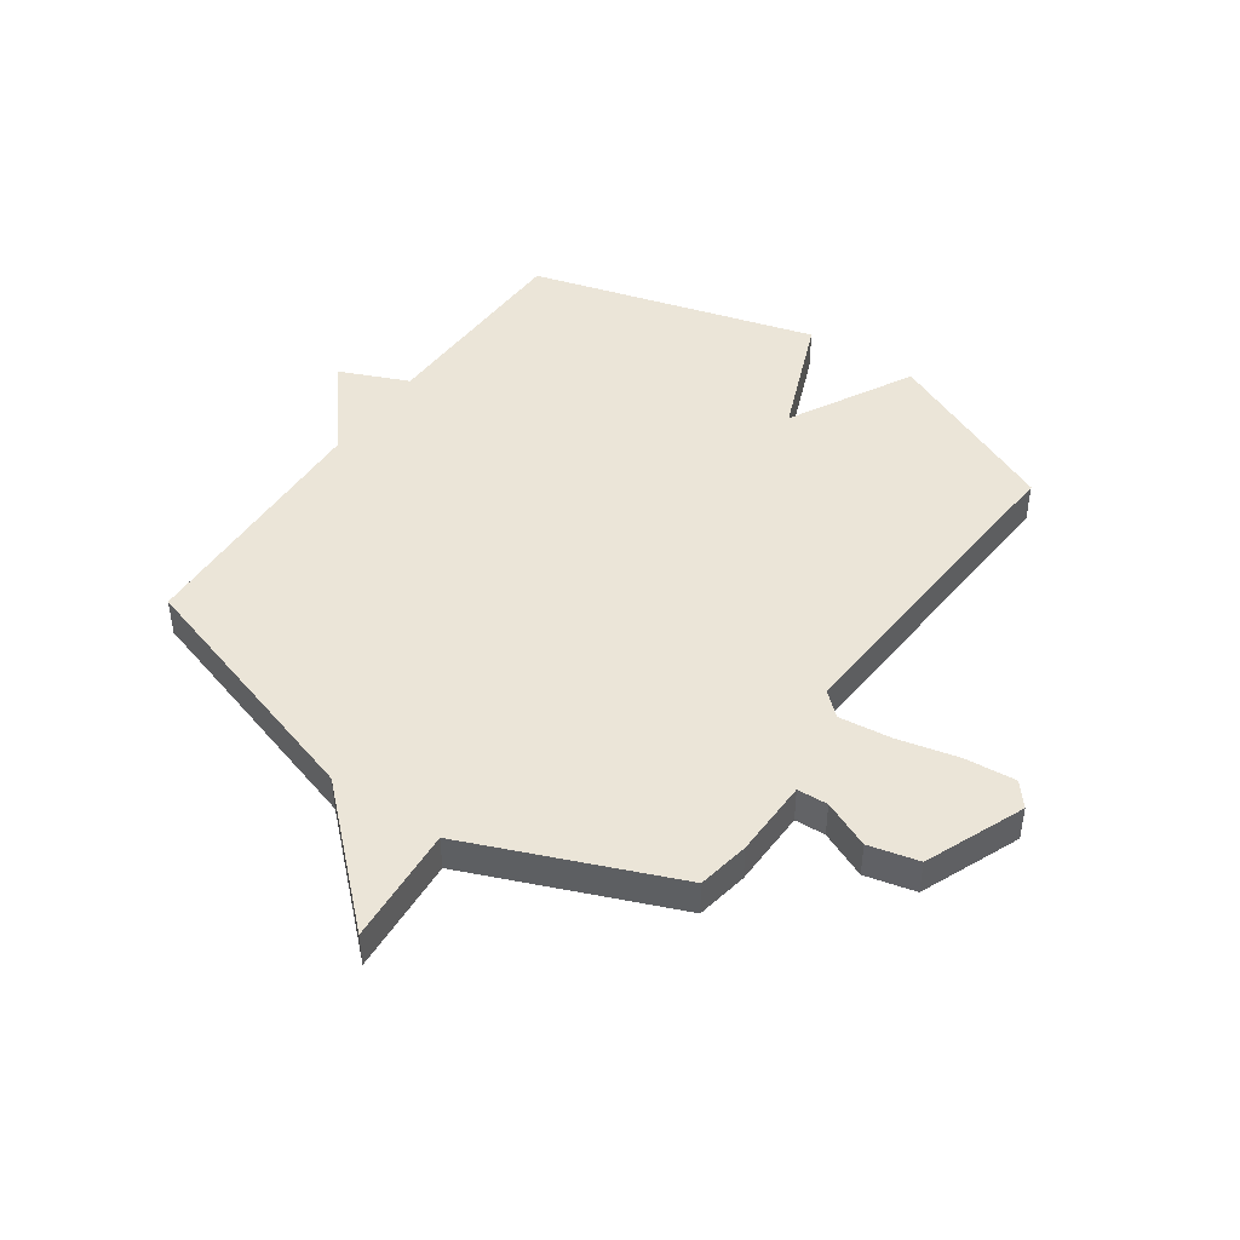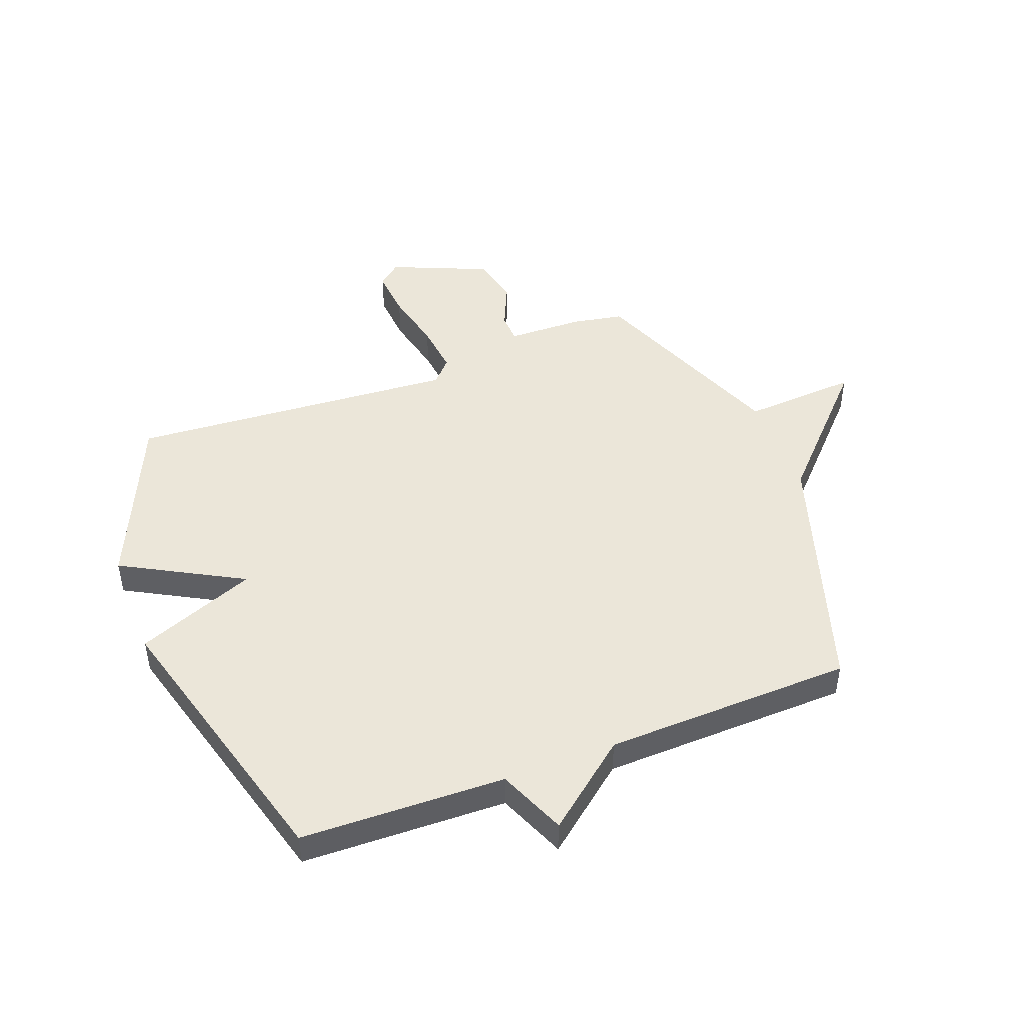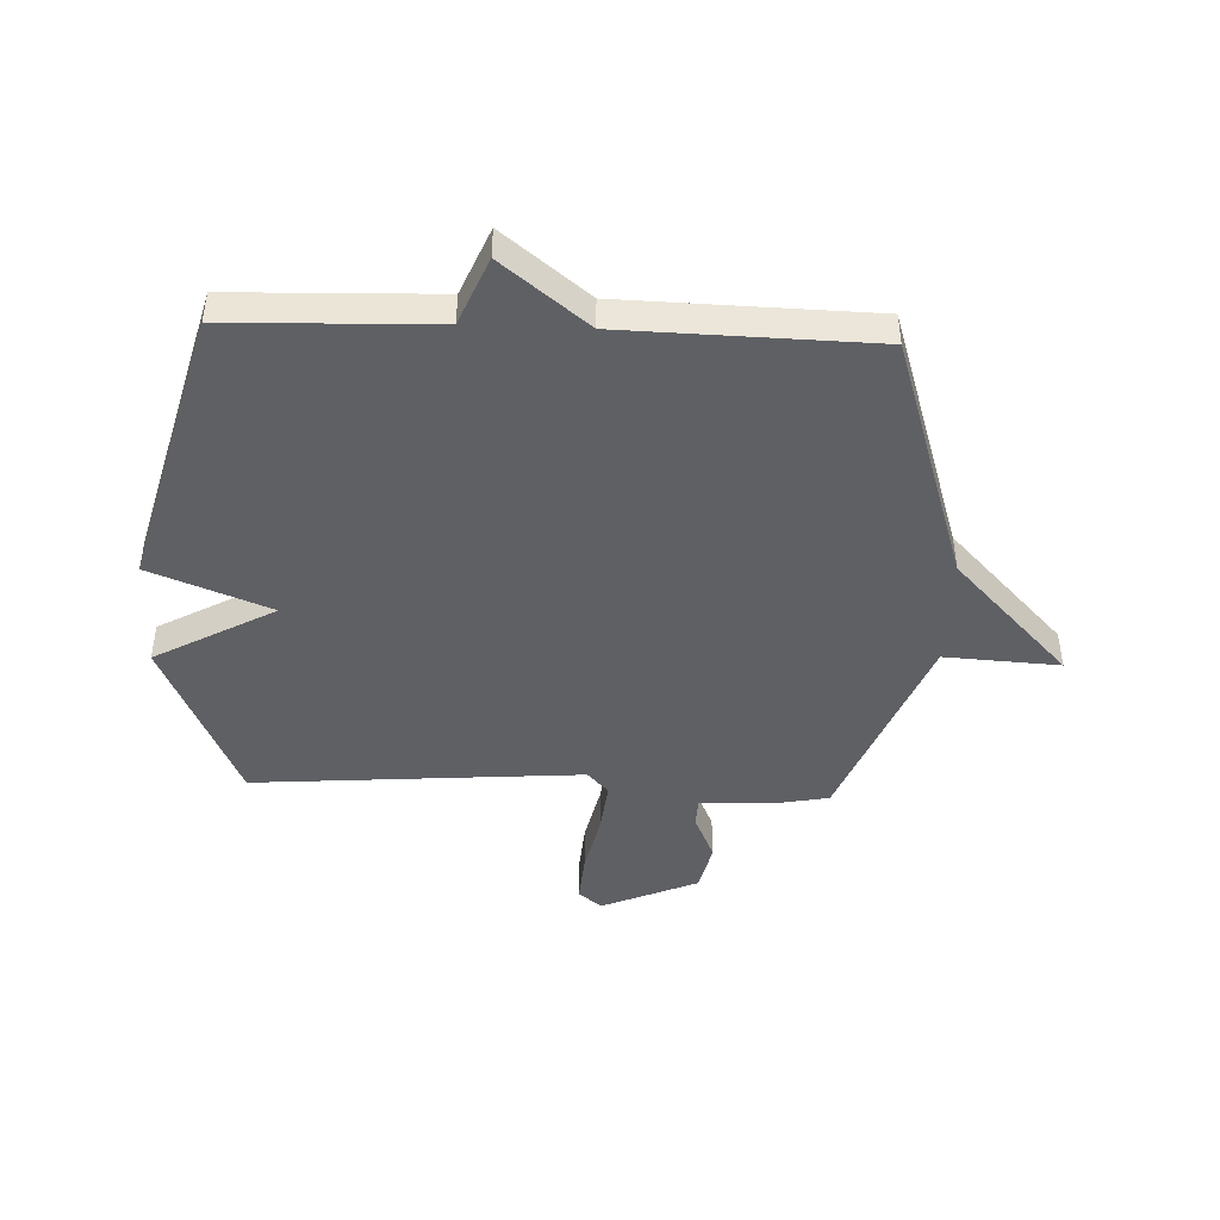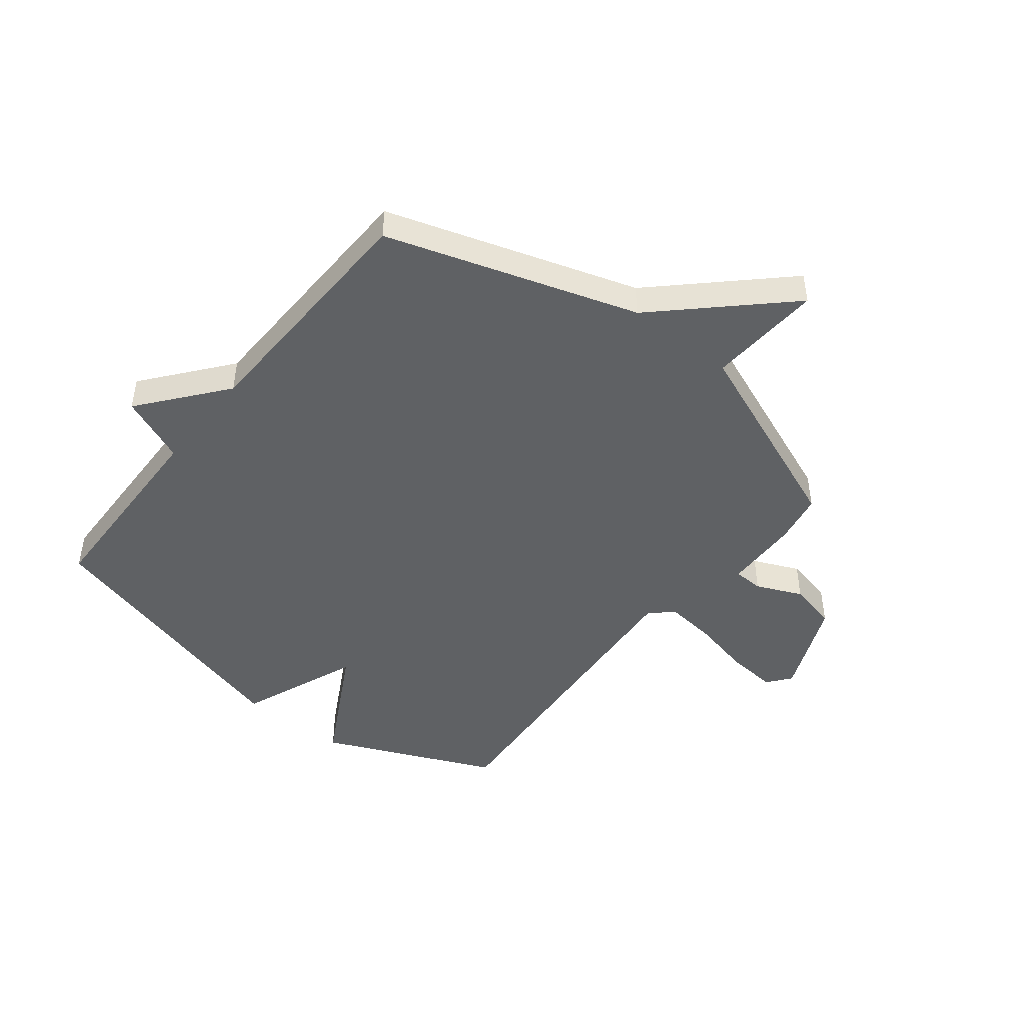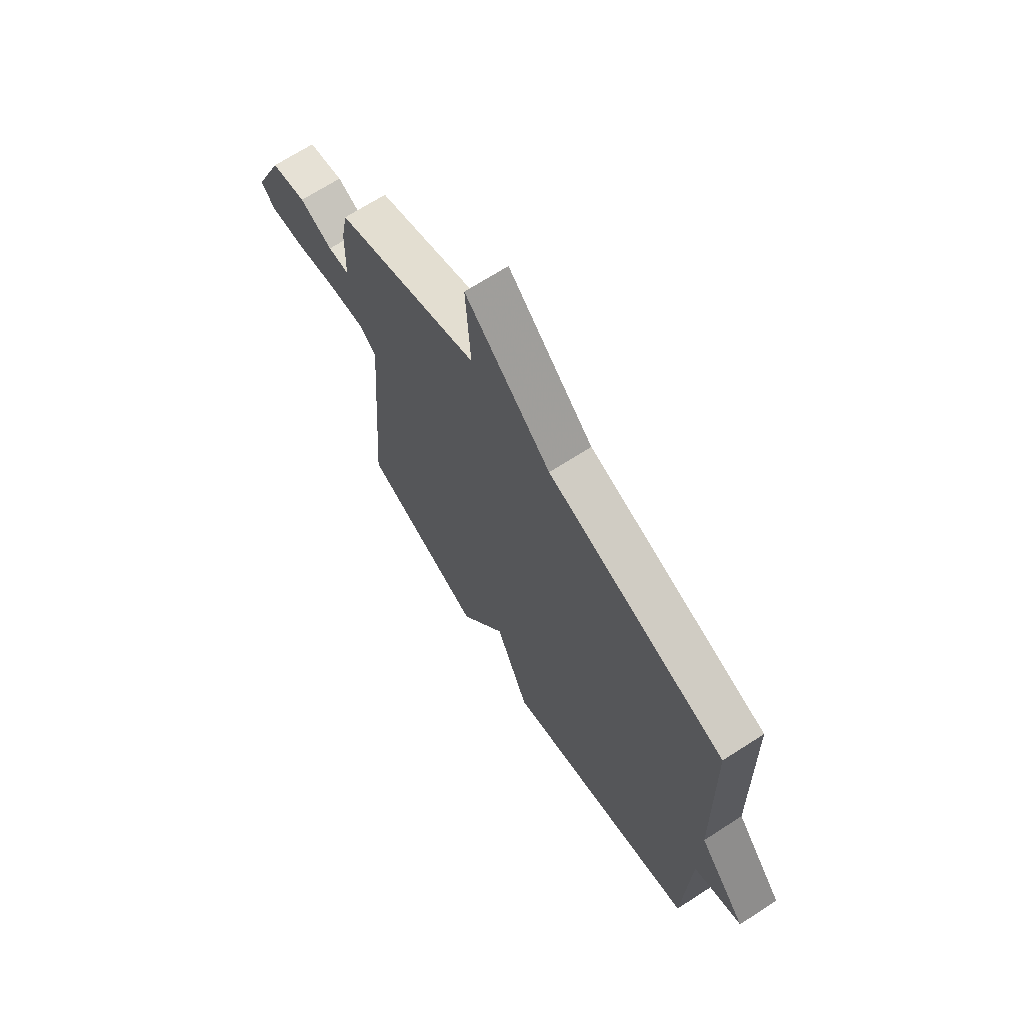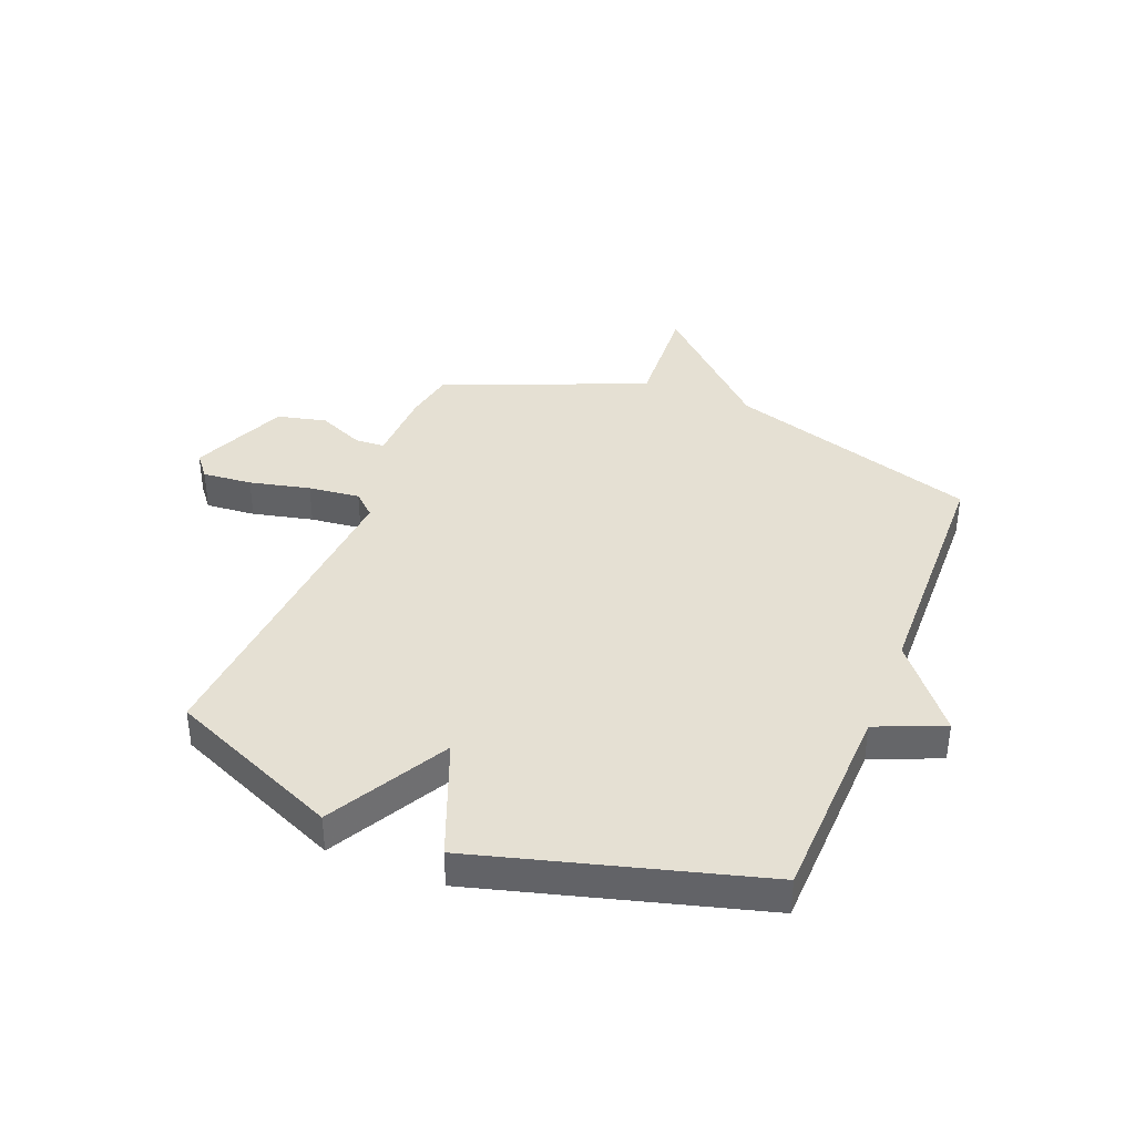
<metadata>
{"format":"obj","ext":"obj","renderer":"f3d","projection":"perspective","resolution":1024,"background":"white","views":[{"elev":45.7,"azim":34.2,"up":"+Y"},{"elev":47.0,"azim":-111.0,"up":"+Y"},{"elev":-44.8,"azim":-92.3,"up":"+Y"},{"elev":-46.1,"azim":-38.5,"up":"+Y"},{"elev":69.3,"azim":-122.8,"up":"+Z"},{"elev":38.2,"azim":-158.5,"up":"+Y"}]}
</metadata>
<code>
v -0.5 0.07 0.5
v -0.057 0.07 0.642
v 0.155 0.07 0.845
v 0.143 0.07 0.642
v 0.5 0.07 0.5
v 0.517 0.07 0.41
v 0.521 0.07 0.275
v 0.574 0.07 0.273
v 0.655 0.07 0.309
v 0.742 0.07 0.289
v 0.815 0.07 0.118
v 0.782 0.07 0.077
v 0.694 0.07 0.084
v 0.587 0.07 0.108
v 0.496 0.07 0.118
v 0.456 0.07 0.081
v 0.5 0.07 -0.5
v 0.196 0.07 -0.635
v 0.079 0.07 -0.423
v -0.004 0.07 -0.635
v -0.5 0.07 -0.5
v -0.511 0.07 -0.139
v -0.631 0.07 -0.089
v -0.511 0.07 0.061
v -0.5 0 0.5
v -0.057 0 0.642
v 0.155 0 0.845
v 0.143 0 0.642
v 0.5 0 0.5
v 0.517 0 0.41
v 0.521 0 0.275
v 0.574 0 0.273
v 0.655 0 0.309
v 0.742 0 0.289
v 0.815 0 0.118
v 0.782 0 0.077
v 0.694 0 0.084
v 0.587 0 0.108
v 0.496 0 0.118
v 0.456 0 0.081
v 0.5 0 -0.5
v 0.196 0 -0.635
v 0.079 0 -0.423
v -0.004 0 -0.635
v -0.5 0 -0.5
v -0.511 0 -0.139
v -0.631 0 -0.089
v -0.511 0 0.061
f 22 23 24
f 24 1 2
f 22 24 2
f 21 22 2
f 20 21 2
f 19 20 2
f 18 19 2
f 17 18 2
f 16 17 2
f 15 16 2
f 14 15 2
f 12 13 14
f 11 12 14
f 10 11 14
f 9 10 14
f 8 9 14
f 7 8 14
f 7 14 2
f 6 7 2
f 5 6 2
f 4 5 2
f 2 3 4
f 48 47 46
f 26 25 48
f 26 48 46
f 26 46 45
f 26 45 44
f 26 44 43
f 26 43 42
f 26 42 41
f 26 41 40
f 26 40 39
f 26 39 38
f 38 37 36
f 38 36 35
f 38 35 34
f 38 34 33
f 38 33 32
f 38 32 31
f 26 38 31
f 26 31 30
f 26 30 29
f 26 29 28
f 28 27 26
f 1 25 26 2
f 2 26 27 3
f 3 27 28 4
f 4 28 29 5
f 5 29 30 6
f 6 30 31 7
f 7 31 32 8
f 8 32 33 9
f 9 33 34 10
f 10 34 35 11
f 11 35 36 12
f 12 36 37 13
f 13 37 38 14
f 14 38 39 15
f 15 39 40 16
f 16 40 41 17
f 17 41 42 18
f 18 42 43 19
f 19 43 44 20
f 20 44 45 21
f 21 45 46 22
f 22 46 47 23
f 23 47 48 24
f 24 48 25 1

</code>
